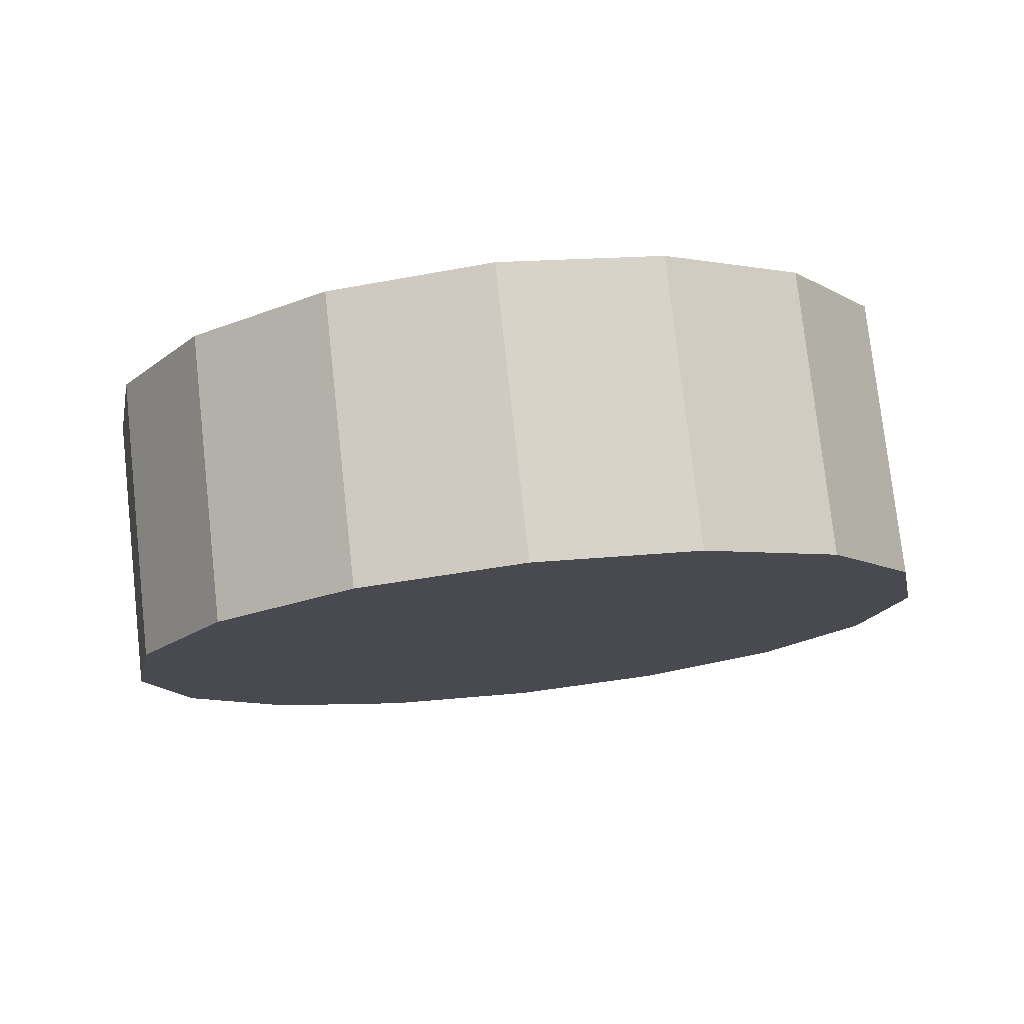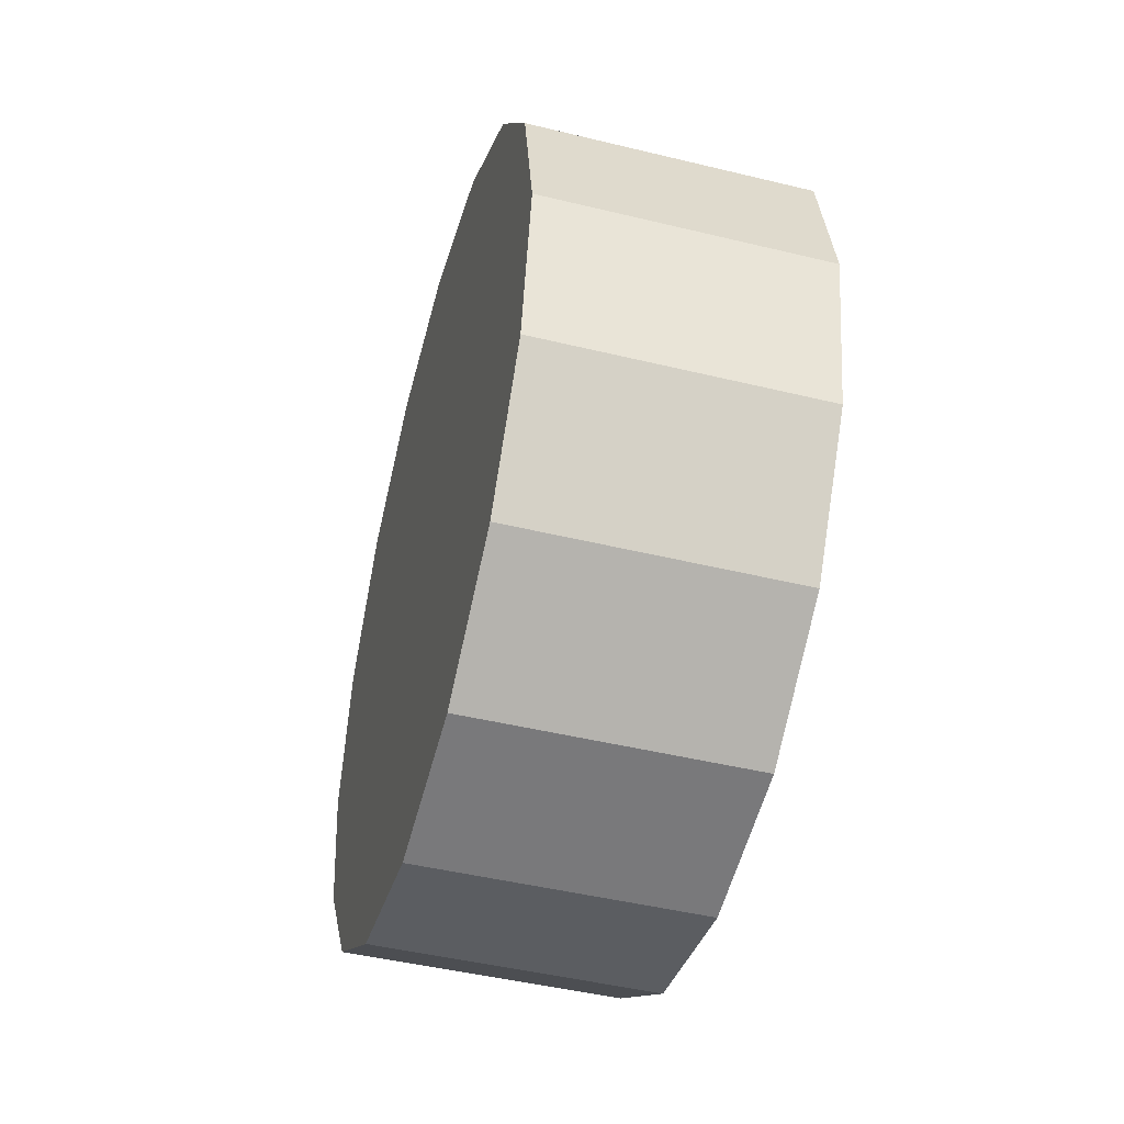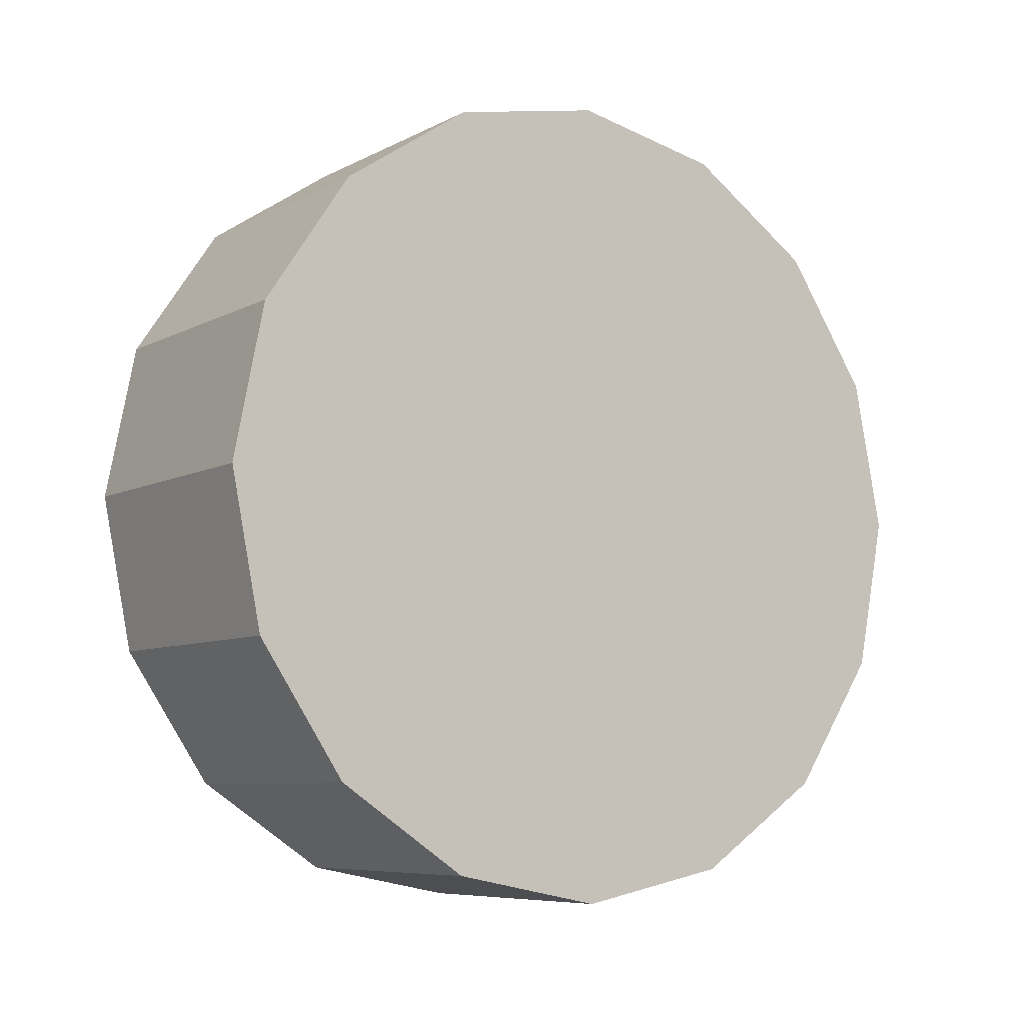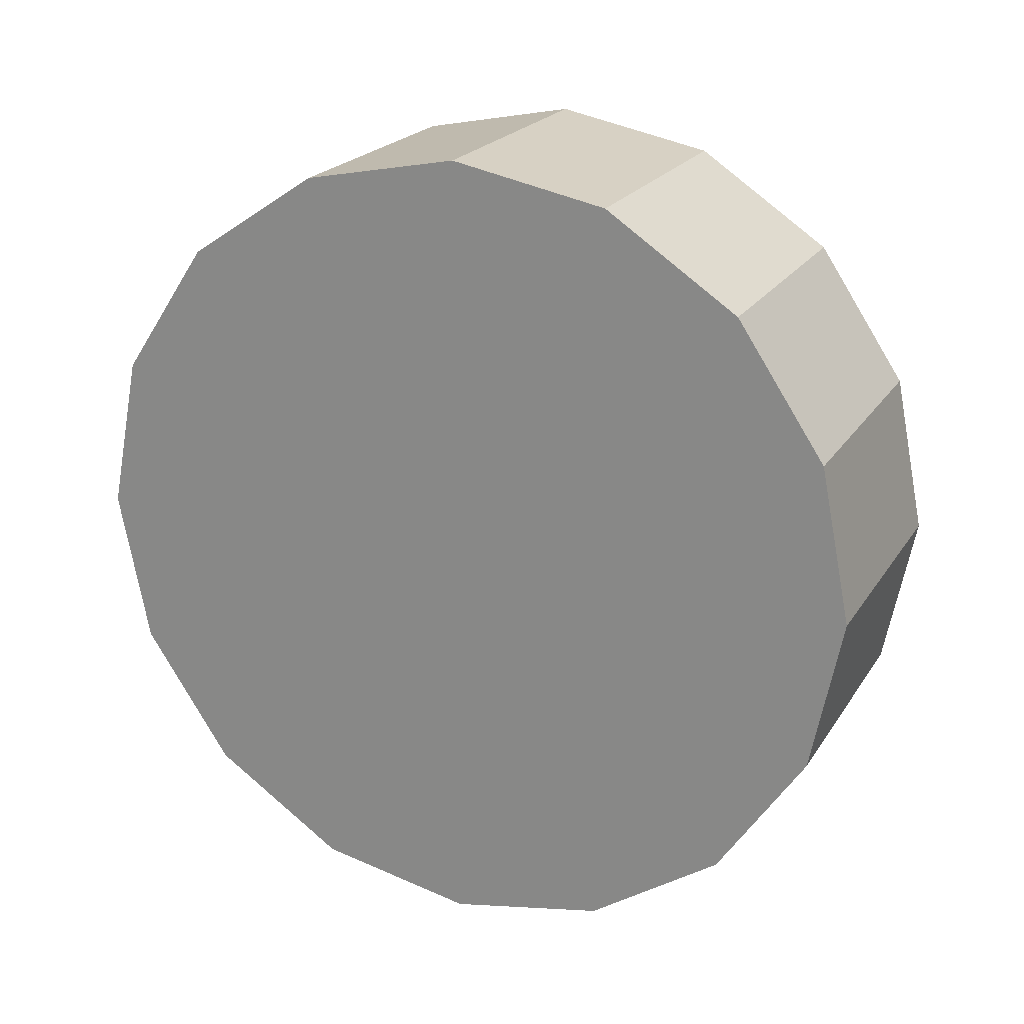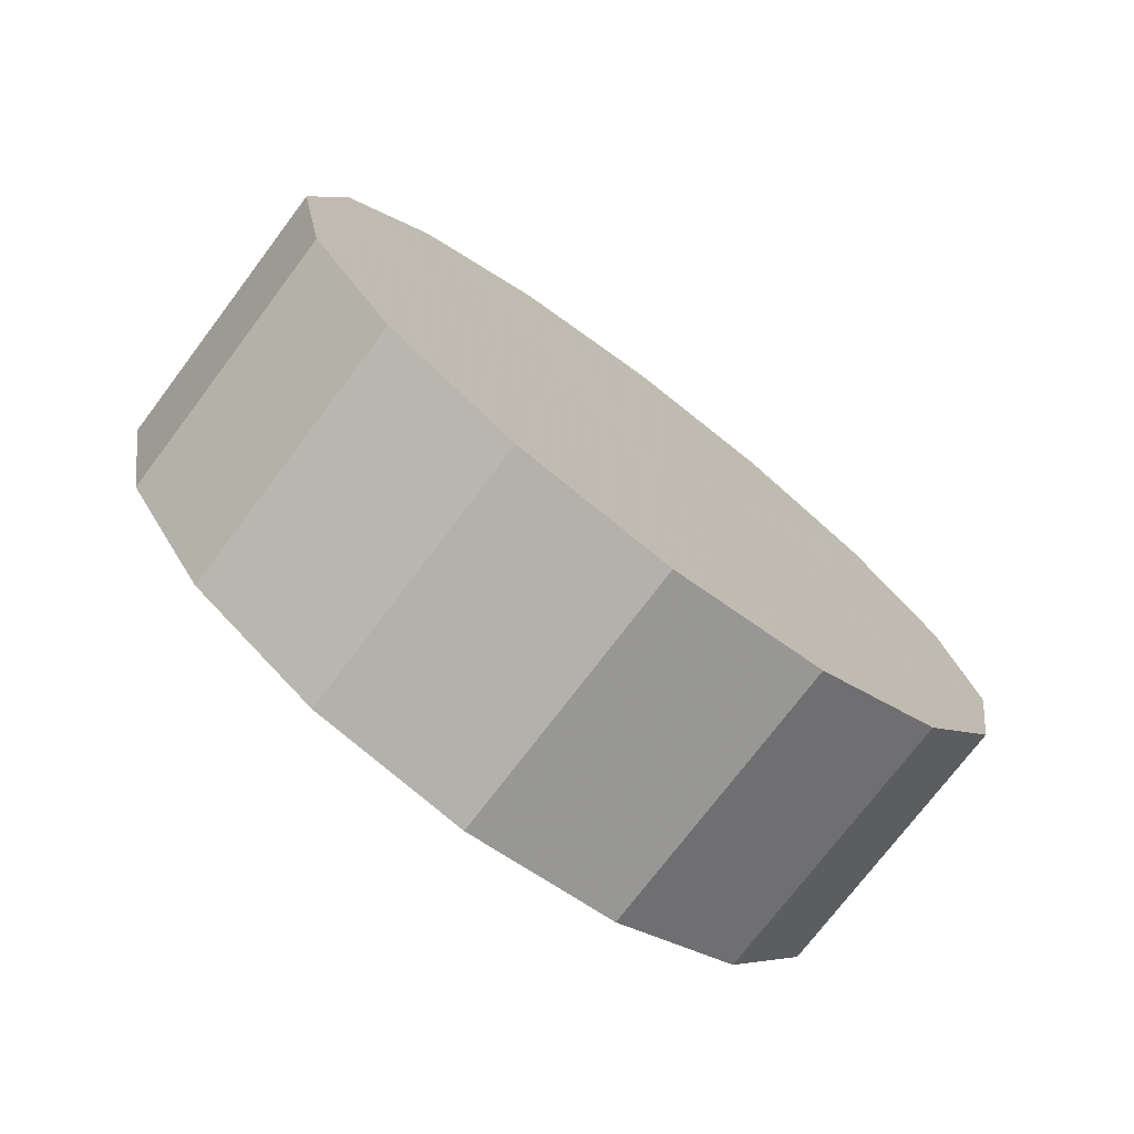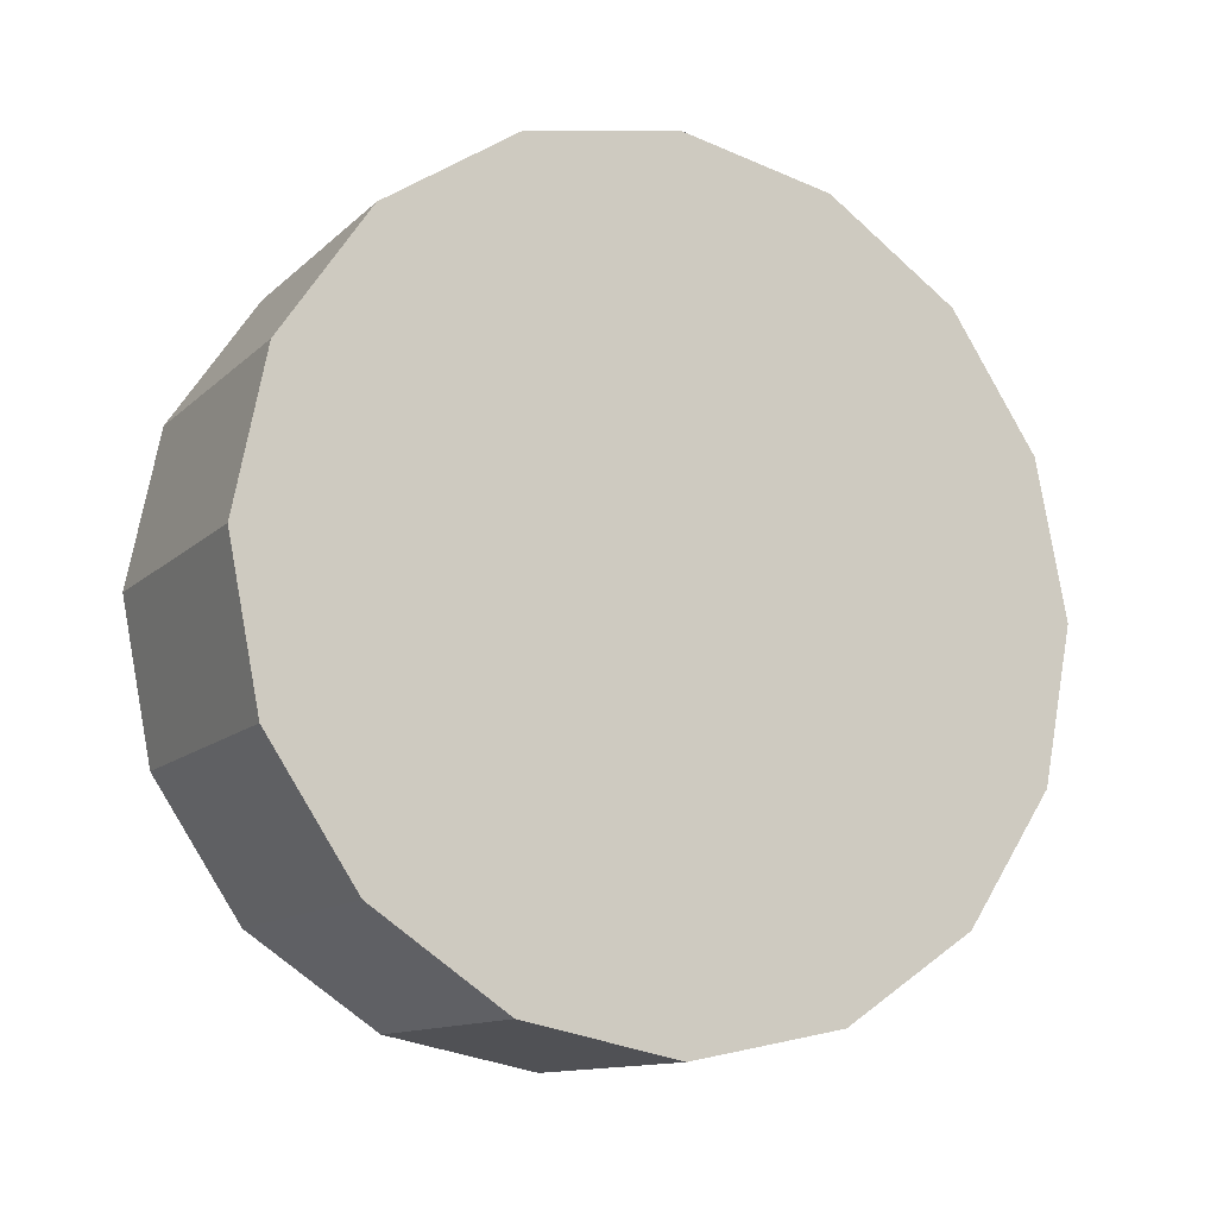
<metadata>
{"format":"obj","ext":"obj","renderer":"f3d","projection":"perspective","resolution":1024,"background":"white","views":[{"elev":77.2,"azim":-96.3,"up":"+Y"},{"elev":-46.8,"azim":164.6,"up":"+Z"},{"elev":-7.4,"azim":-125.0,"up":"+Z"},{"elev":21.6,"azim":-66.0,"up":"+Z"},{"elev":-74.6,"azim":-127.1,"up":"+Y"},{"elev":-12.4,"azim":-117.5,"up":"+Y"}]}
</metadata>
<code>
v 0.3769 3.156 -2.724
v 0.3769 3.176 -2.728
v 0.3769 3.194 -2.74
v 0.3769 3.206 -2.757
v 0.3769 3.21 -2.778
v 0.3769 3.206 -2.799
v 0.3769 3.194 -2.817
v 0.3769 3.176 -2.829
v 0.3769 3.156 -2.833
v 0.3769 3.135 -2.829
v 0.3769 3.117 -2.817
v 0.3769 3.105 -2.799
v 0.3769 3.101 -2.778
v 0.3769 3.105 -2.757
v 0.3769 3.117 -2.74
v 0.3769 3.135 -2.728
v 0.3769 3.156 -2.778
v 0.3769 3.156 -2.778
v 0.3769 3.156 -2.778
v 0.3769 3.156 -2.778
v 0.3769 3.156 -2.778
v 0.3769 3.156 -2.778
v 0.3769 3.156 -2.778
v 0.3769 3.156 -2.778
v 0.3769 3.156 -2.778
v 0.3769 3.156 -2.778
v 0.3769 3.156 -2.778
v 0.3769 3.156 -2.778
v 0.3769 3.156 -2.778
v 0.3769 3.156 -2.778
v 0.3769 3.156 -2.778
v 0.3769 3.156 -2.778
v 0.3398 3.156 -2.724
v 0.3398 3.176 -2.728
v 0.3398 3.194 -2.74
v 0.3398 3.206 -2.757
v 0.3398 3.21 -2.778
v 0.3398 3.206 -2.799
v 0.3398 3.194 -2.817
v 0.3398 3.176 -2.829
v 0.3398 3.156 -2.833
v 0.3398 3.135 -2.829
v 0.3398 3.117 -2.817
v 0.3398 3.105 -2.799
v 0.3398 3.101 -2.778
v 0.3398 3.105 -2.757
v 0.3398 3.117 -2.74
v 0.3398 3.135 -2.728
v 0.3398 3.156 -2.778
v 0.3398 3.156 -2.778
v 0.3398 3.156 -2.778
v 0.3398 3.156 -2.778
v 0.3398 3.156 -2.778
v 0.3398 3.156 -2.778
v 0.3398 3.156 -2.778
v 0.3398 3.156 -2.778
v 0.3398 3.156 -2.778
v 0.3398 3.156 -2.778
v 0.3398 3.156 -2.778
v 0.3398 3.156 -2.778
v 0.3398 3.156 -2.778
v 0.3398 3.156 -2.778
v 0.3398 3.156 -2.778
v 0.3398 3.156 -2.778
f 33 34 49
f 49 34 50
f 34 35 50
f 50 35 51
f 35 36 51
f 51 36 52
f 36 37 52
f 52 37 53
f 37 38 53
f 53 38 54
f 38 39 54
f 54 39 55
f 39 40 55
f 55 40 56
f 40 41 56
f 56 41 57
f 41 42 57
f 57 42 58
f 42 43 58
f 58 43 59
f 43 44 59
f 59 44 60
f 44 45 60
f 60 45 61
f 45 46 61
f 61 46 62
f 46 47 62
f 62 47 63
f 47 48 63
f 63 48 64
f 48 33 64
f 64 33 49
f 2 1 17
f 2 17 18
f 3 2 18
f 3 18 19
f 4 3 19
f 4 19 20
f 5 4 20
f 5 20 21
f 6 5 21
f 6 21 22
f 7 6 22
f 7 22 23
f 8 7 23
f 8 23 24
f 9 8 24
f 9 24 25
f 10 9 25
f 10 25 26
f 11 10 26
f 11 26 27
f 12 11 27
f 12 27 28
f 13 12 28
f 13 28 29
f 14 13 29
f 14 29 30
f 15 14 30
f 15 30 31
f 16 15 31
f 16 31 32
f 1 16 32
f 1 32 17
f 49 50 17
f 17 50 18
f 50 51 18
f 18 51 19
f 51 52 19
f 19 52 20
f 52 53 20
f 20 53 21
f 53 54 21
f 21 54 22
f 54 55 22
f 22 55 23
f 55 56 23
f 23 56 24
f 56 57 24
f 24 57 25
f 57 58 25
f 25 58 26
f 58 59 26
f 26 59 27
f 59 60 27
f 27 60 28
f 60 61 28
f 28 61 29
f 61 62 29
f 29 62 30
f 62 63 30
f 30 63 31
f 63 64 31
f 31 64 32
f 64 49 32
f 32 49 17
f 1 2 33
f 33 2 34
f 2 3 34
f 34 3 35
f 3 4 35
f 35 4 36
f 4 5 36
f 36 5 37
f 5 6 37
f 37 6 38
f 6 7 38
f 38 7 39
f 7 8 39
f 39 8 40
f 8 9 40
f 40 9 41
f 9 10 41
f 41 10 42
f 10 11 42
f 42 11 43
f 11 12 43
f 43 12 44
f 12 13 44
f 44 13 45
f 13 14 45
f 45 14 46
f 14 15 46
f 46 15 47
f 15 16 47
f 47 16 48
f 16 1 48
f 48 1 33

</code>
